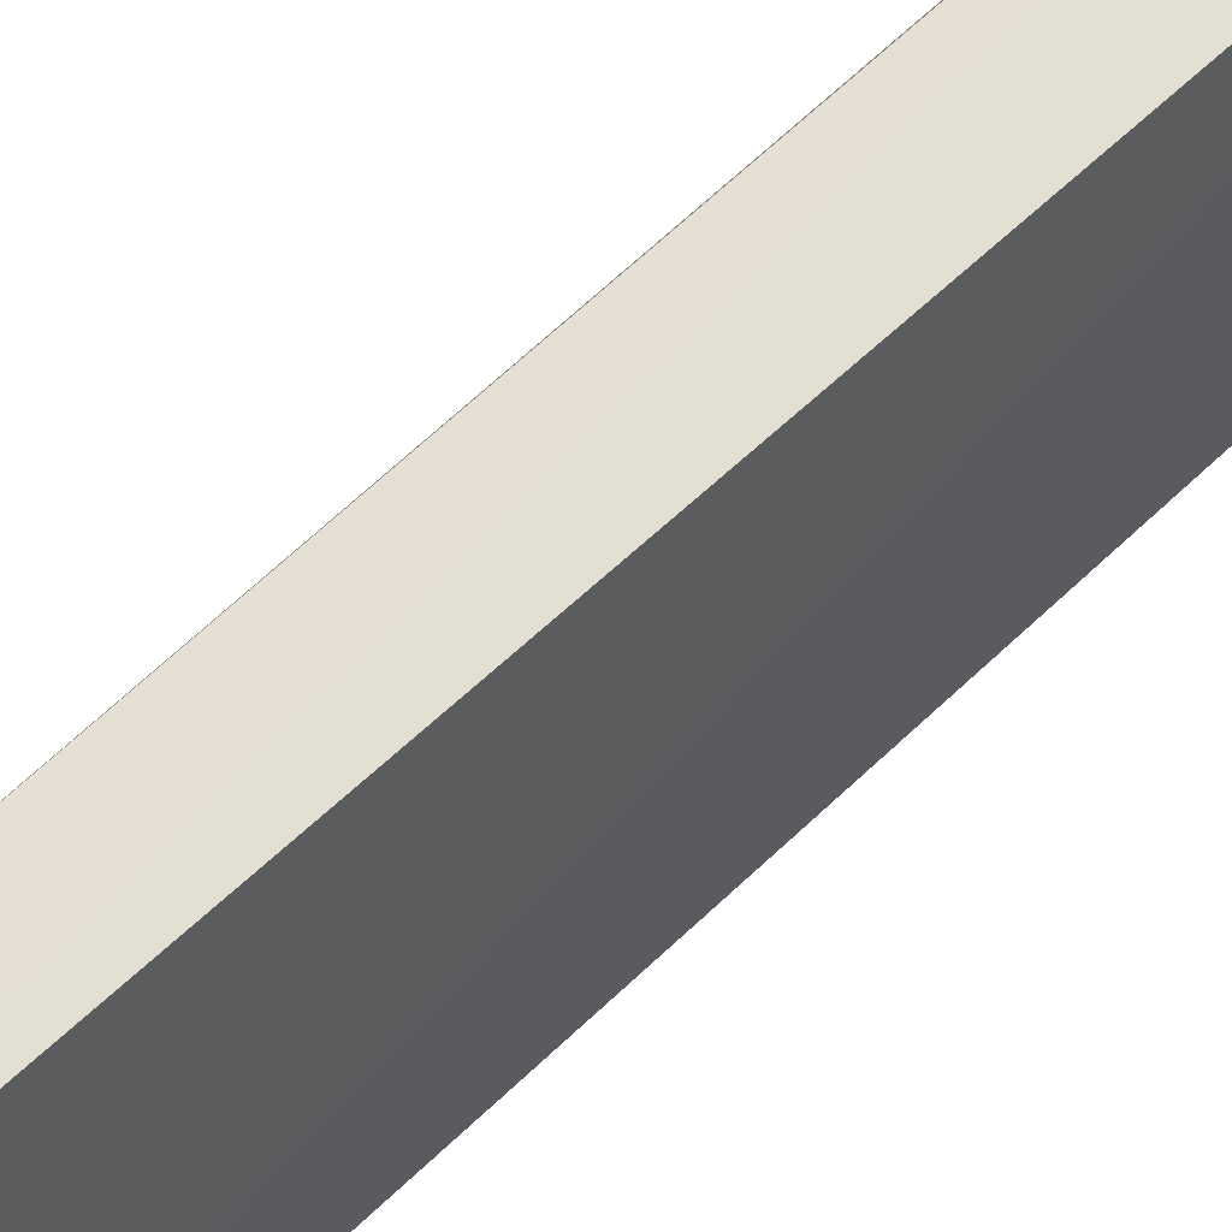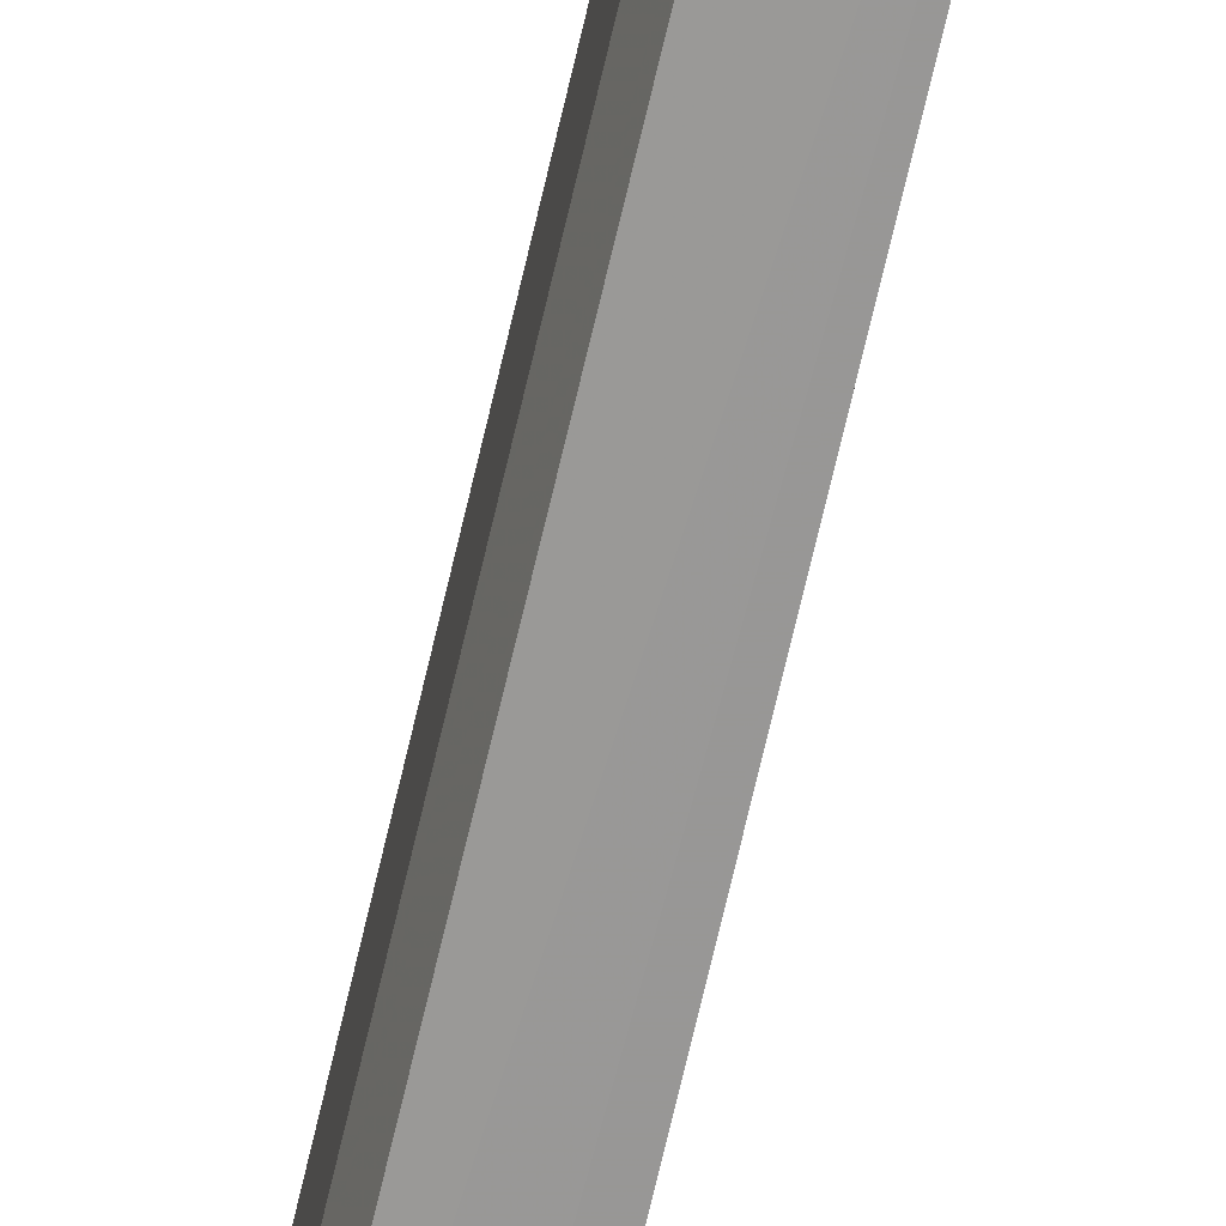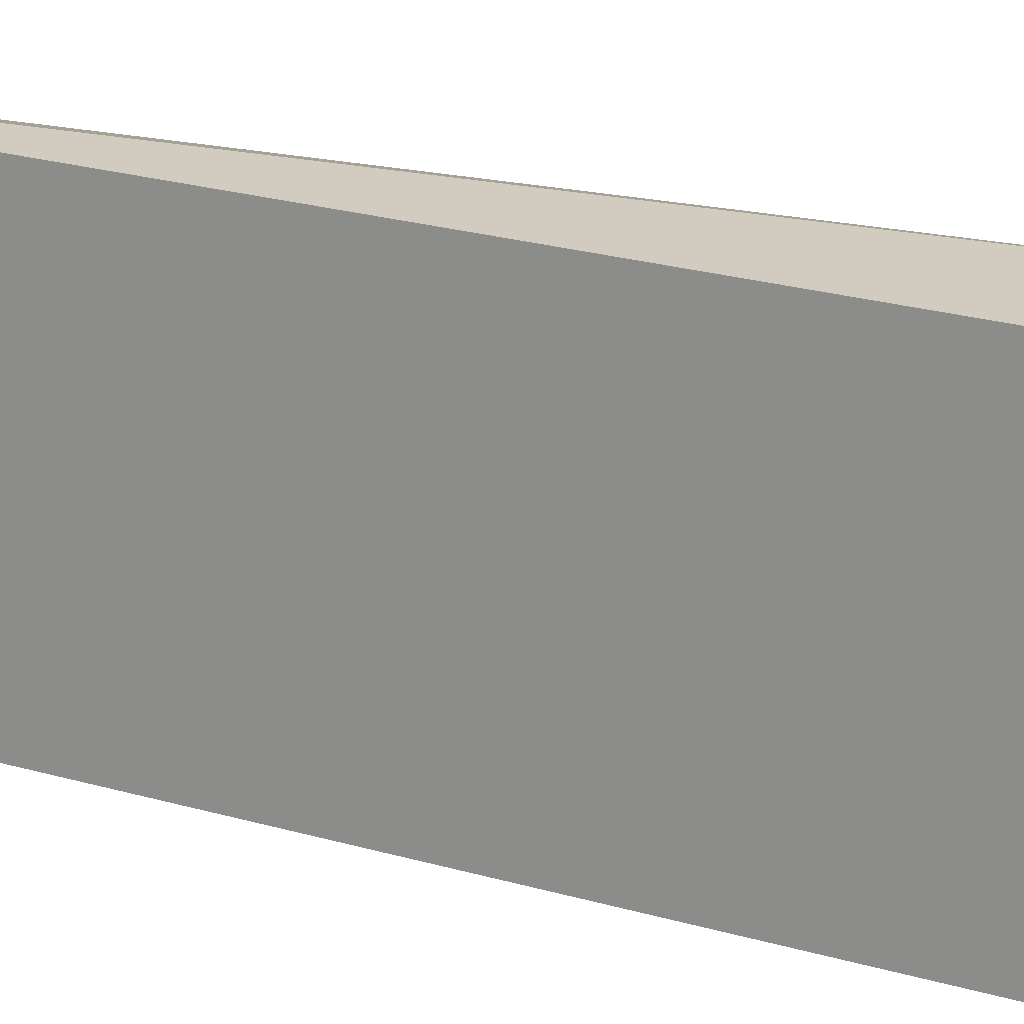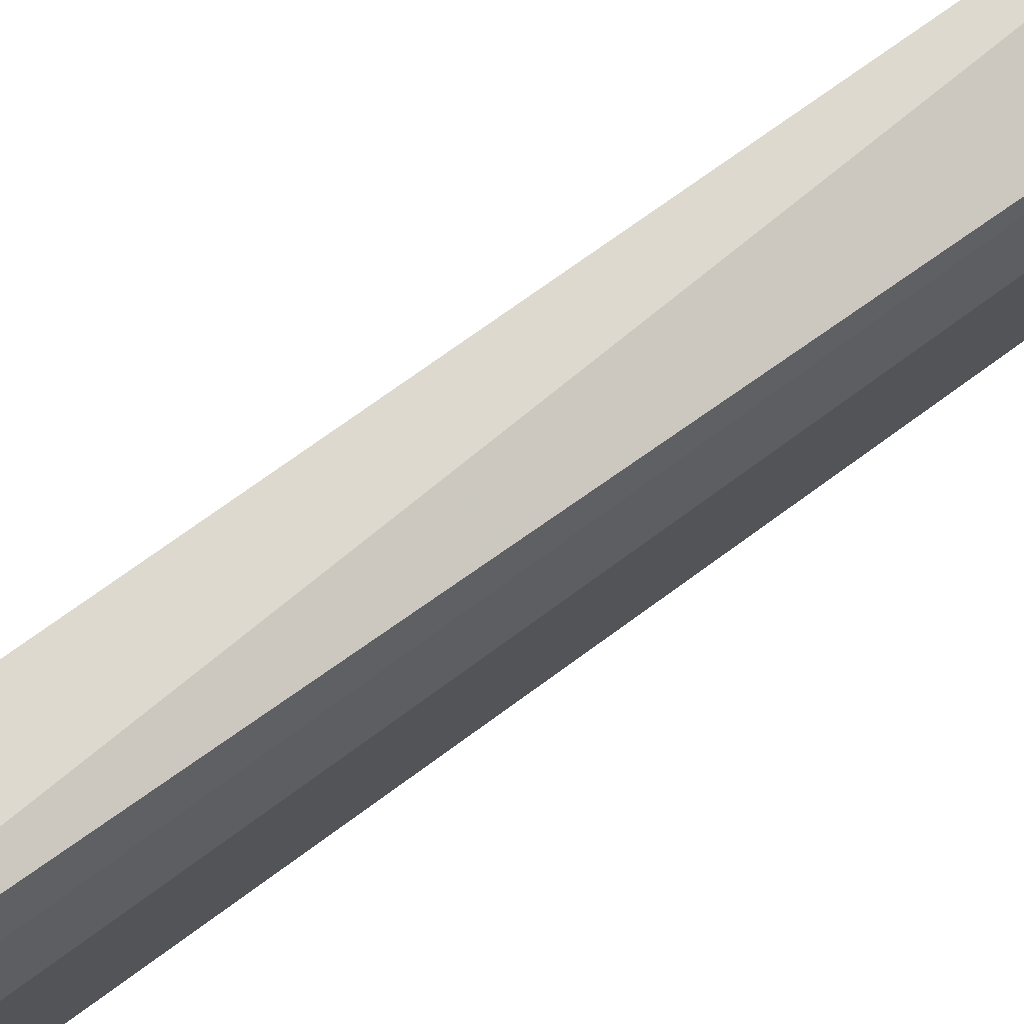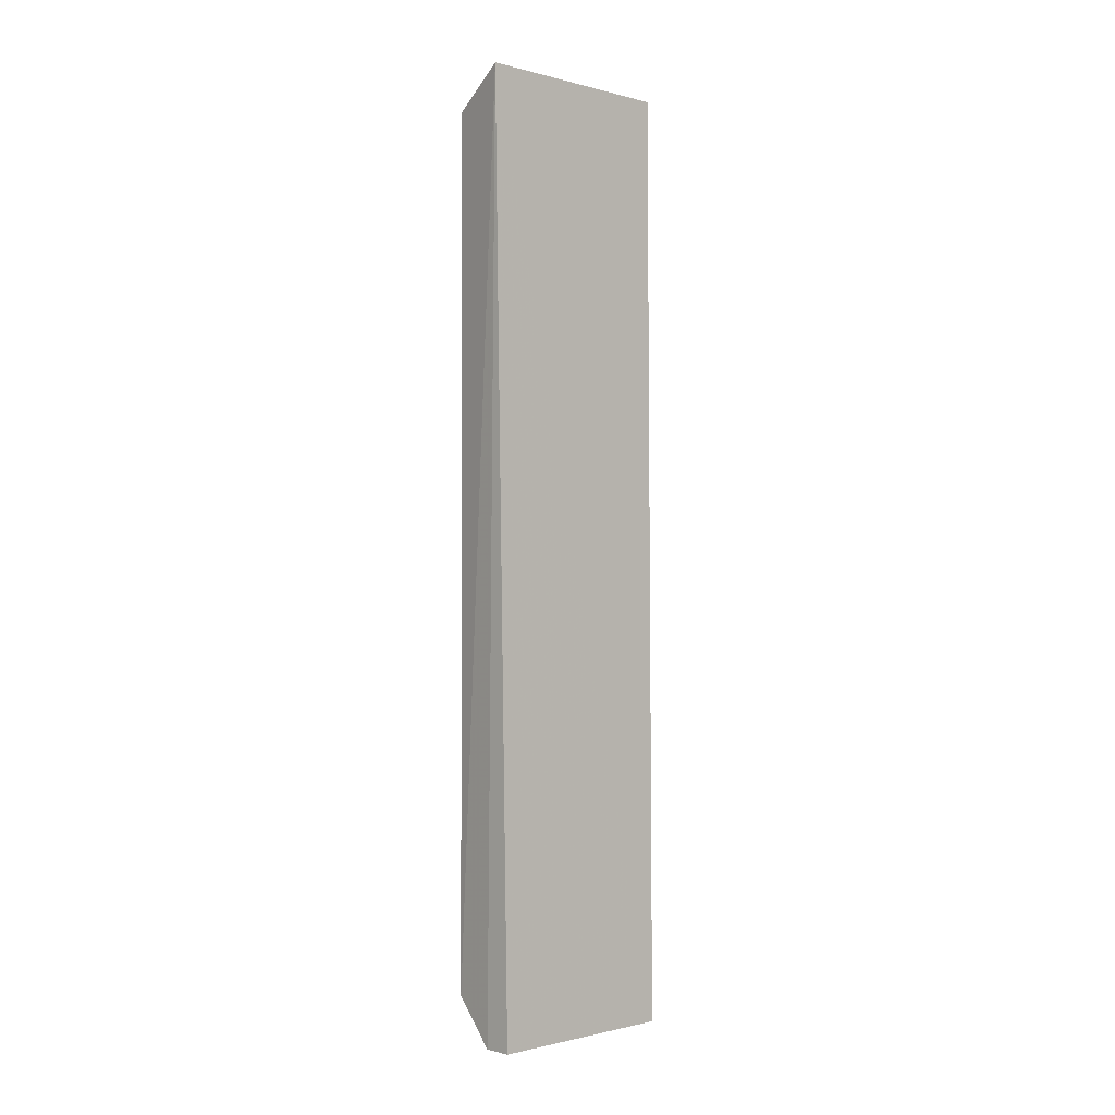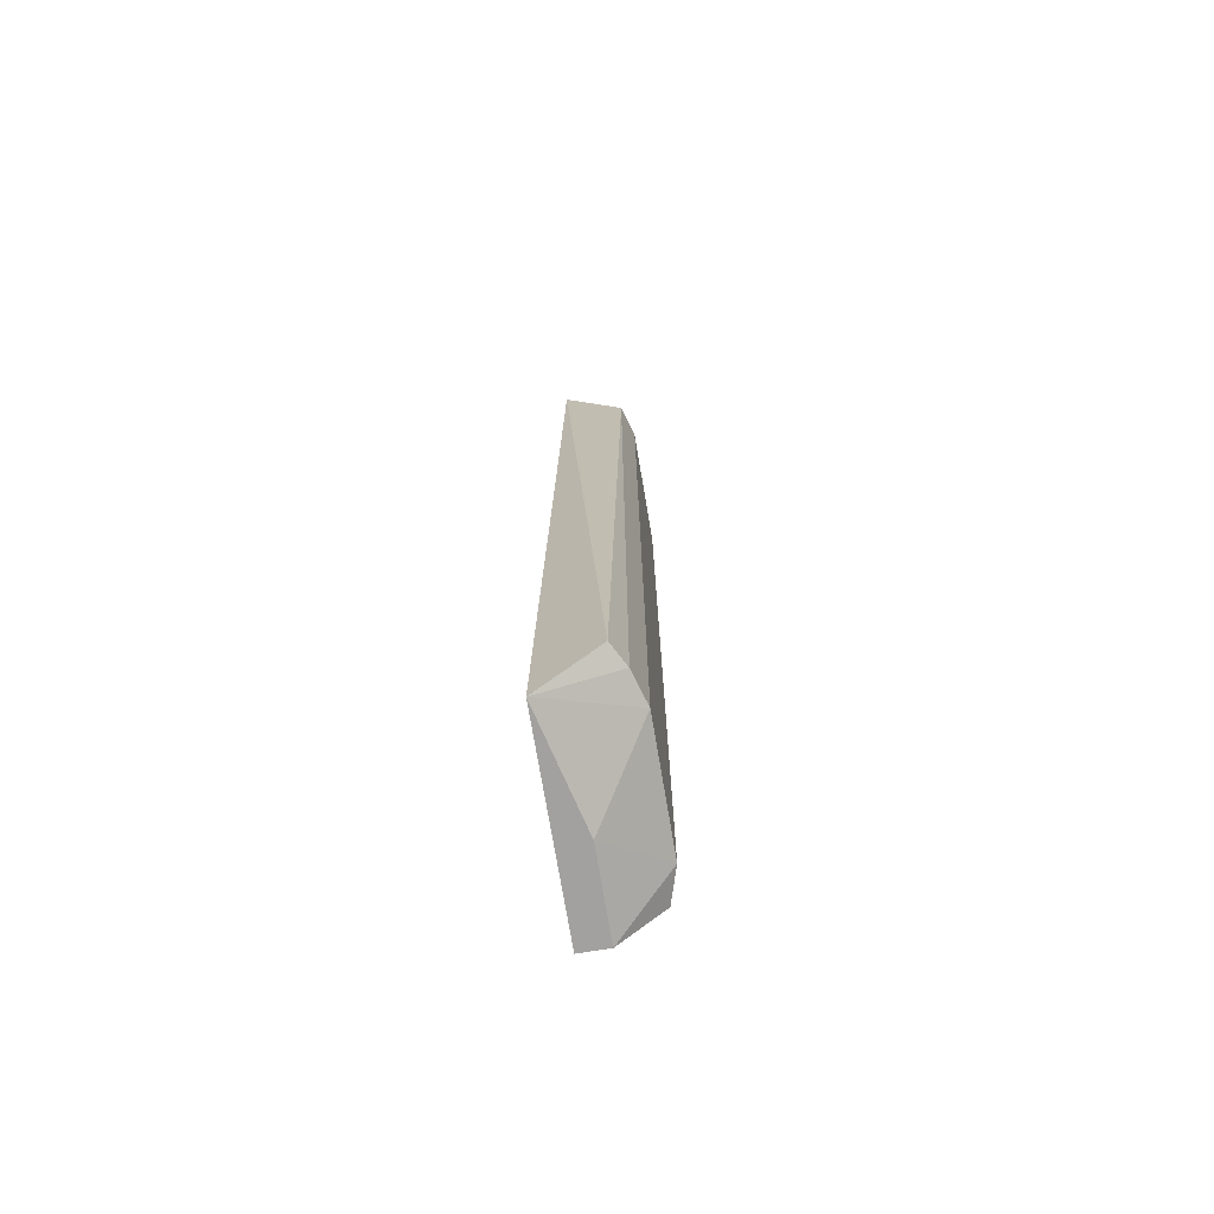
<metadata>
{"format":"obj","ext":"obj","renderer":"f3d","projection":"perspective","resolution":1024,"background":"white","views":[{"elev":56.2,"azim":43.4,"up":"+Y"},{"elev":-68.6,"azim":-13.2,"up":"+Y"},{"elev":14.7,"azim":126.9,"up":"+Y"},{"elev":78.8,"azim":-125.8,"up":"+Y"},{"elev":-1.0,"azim":46.2,"up":"+Z"},{"elev":-72.2,"azim":-170.7,"up":"+Z"}]}
</metadata>
<code>
v -0.08993 -0.05568 0.1989
v -0.08391 -0.05246 -0.3034
v -0.08391 0.0536 -0.3034
v -0.09007 0.0569 0.1988
v -0.1276 -0.03218 -0.2803
v -0.1221 -0.05026 -0.2803
v -0.1276 -0.03218 0.1802
v -0.09906 -0.05246 -0.3034
v -0.122 0.05055 -0.2803
v -0.1221 -0.05026 0.1802
v -0.1157 0.06248 -0.2803
v -0.1273 0.03323 -0.2803
v -0.122 0.05055 0.1802
v -0.09906 -0.007002 -0.3034
v -0.1273 0.03323 0.1802
f 1 2 3
f 1 3 4
f 7 1 4
f 8 3 2
f 8 6 5
f 8 2 1
f 8 1 6
f 10 6 1
f 10 1 7
f 10 7 5
f 10 5 6
f 11 4 3
f 11 3 9
f 12 5 7
f 12 9 3
f 13 11 9
f 13 4 11
f 13 9 12
f 14 8 5
f 14 5 12
f 14 12 3
f 14 3 8
f 15 7 4
f 15 4 13
f 15 13 12
f 15 12 7

</code>
